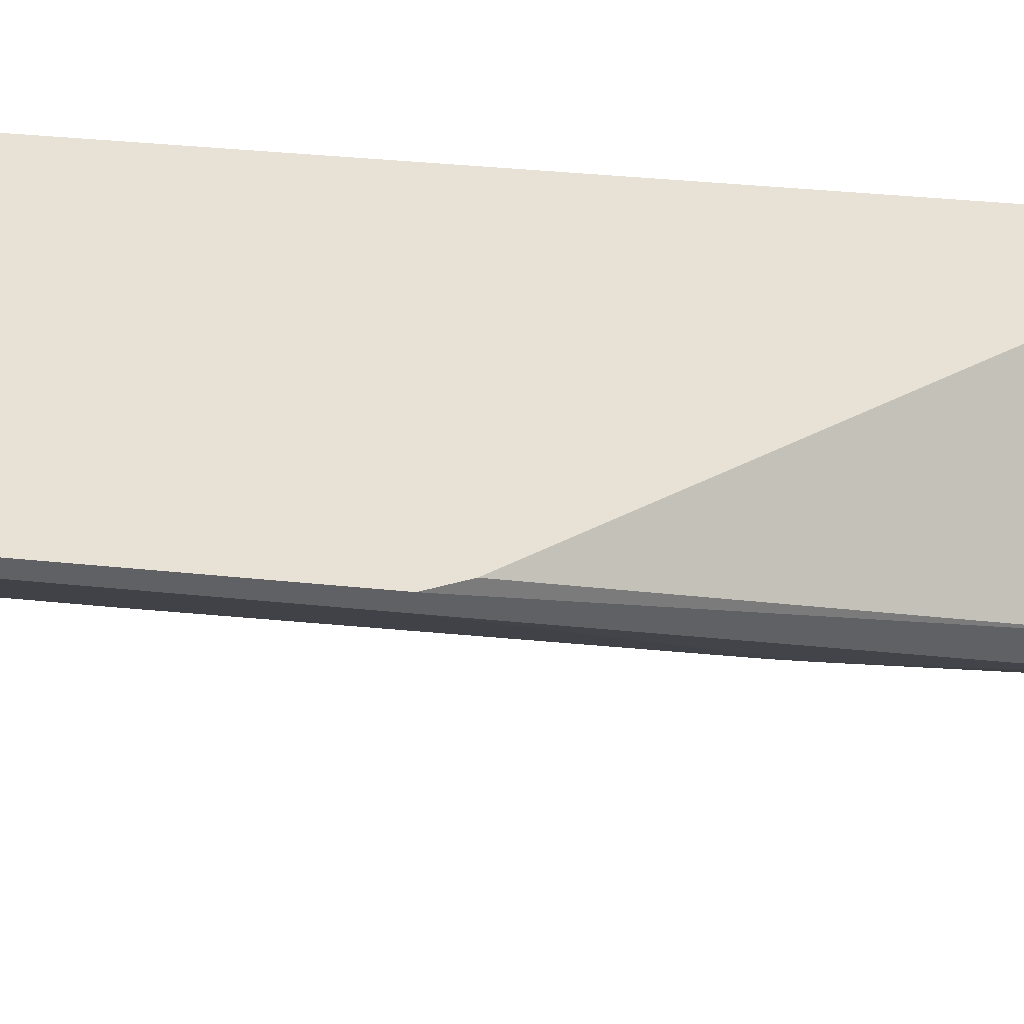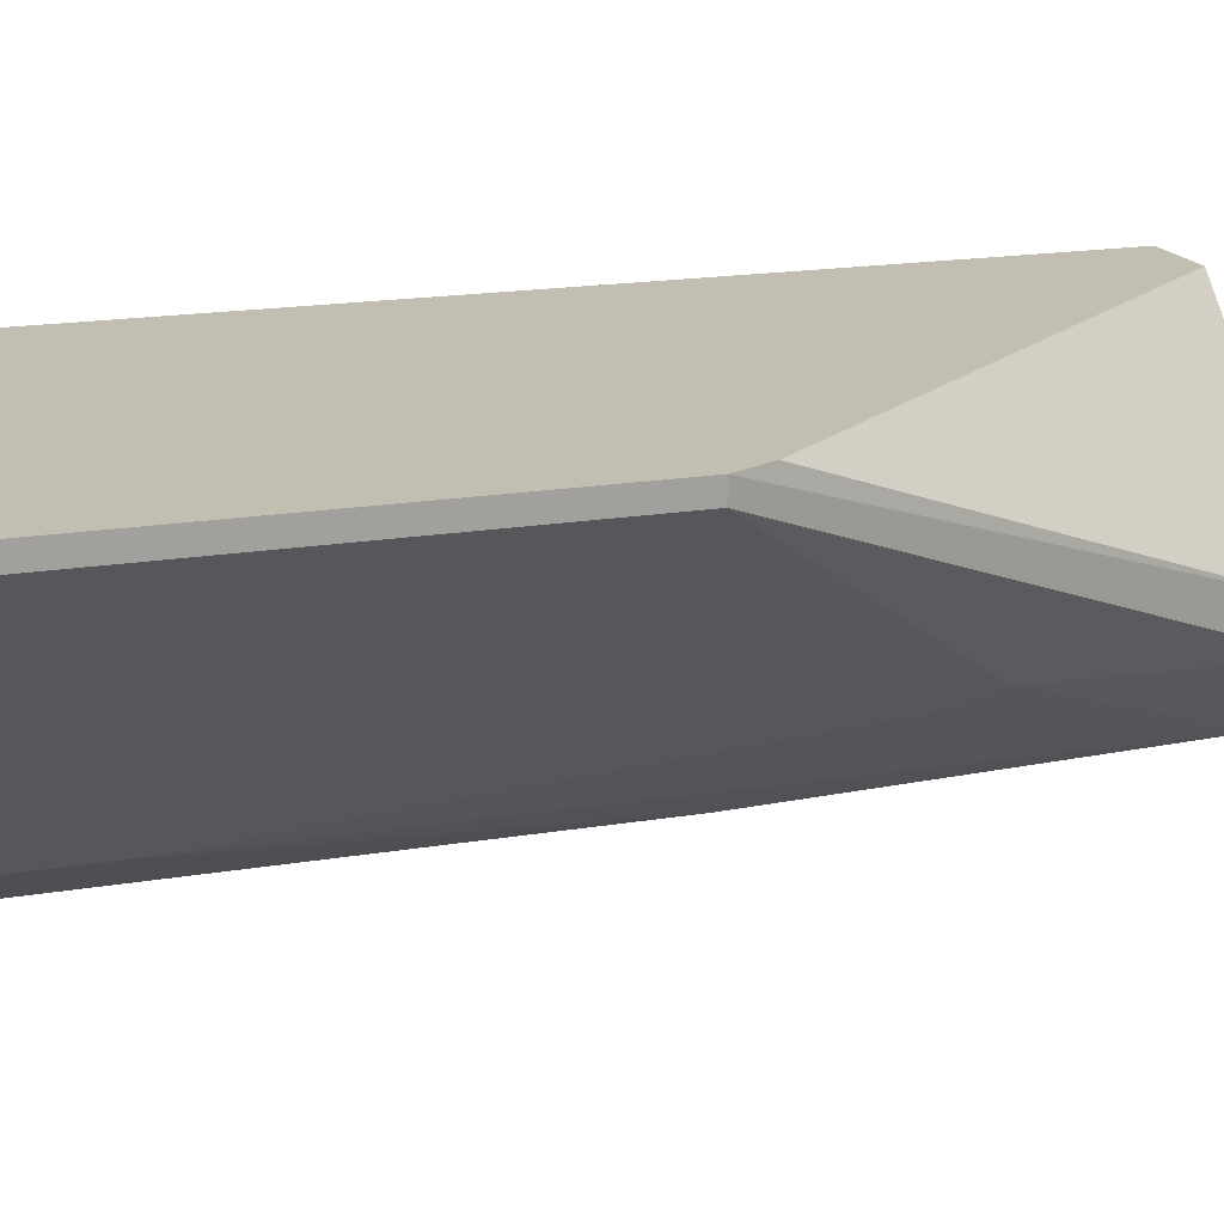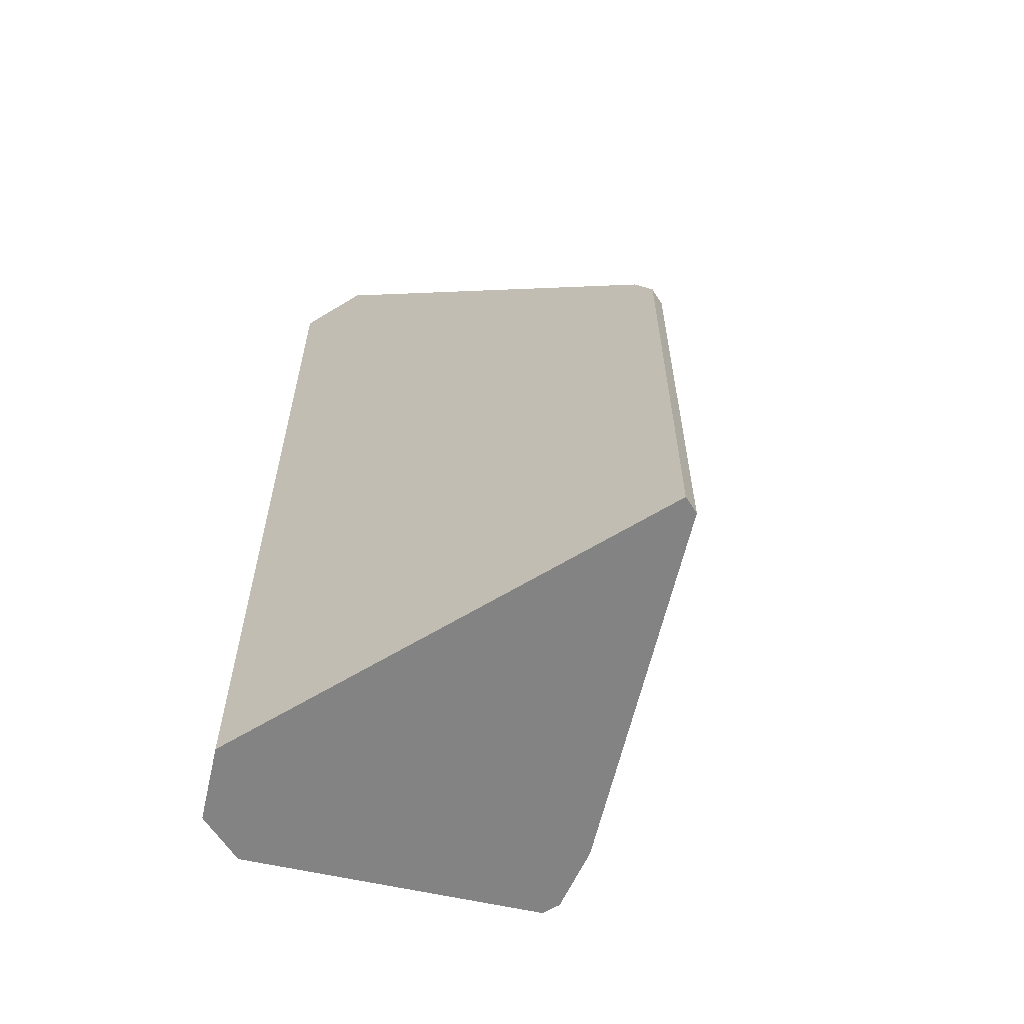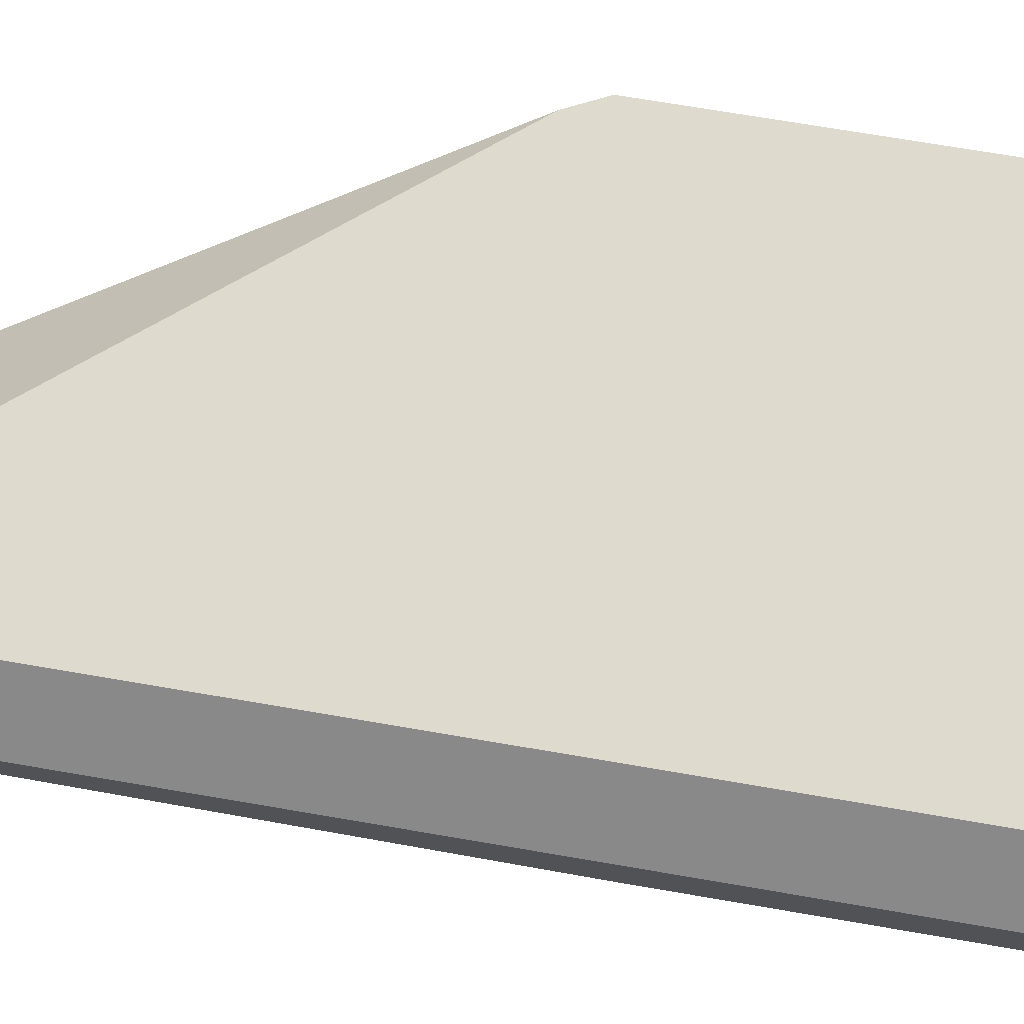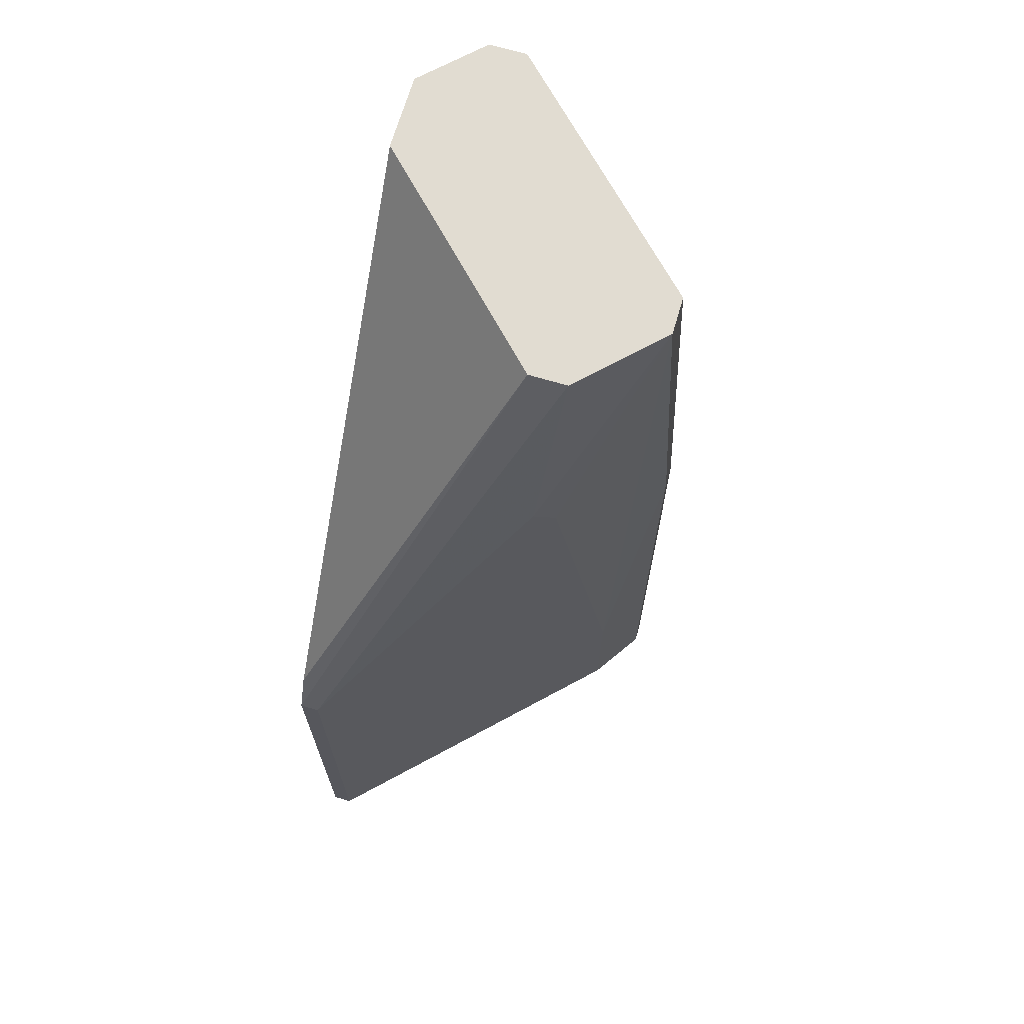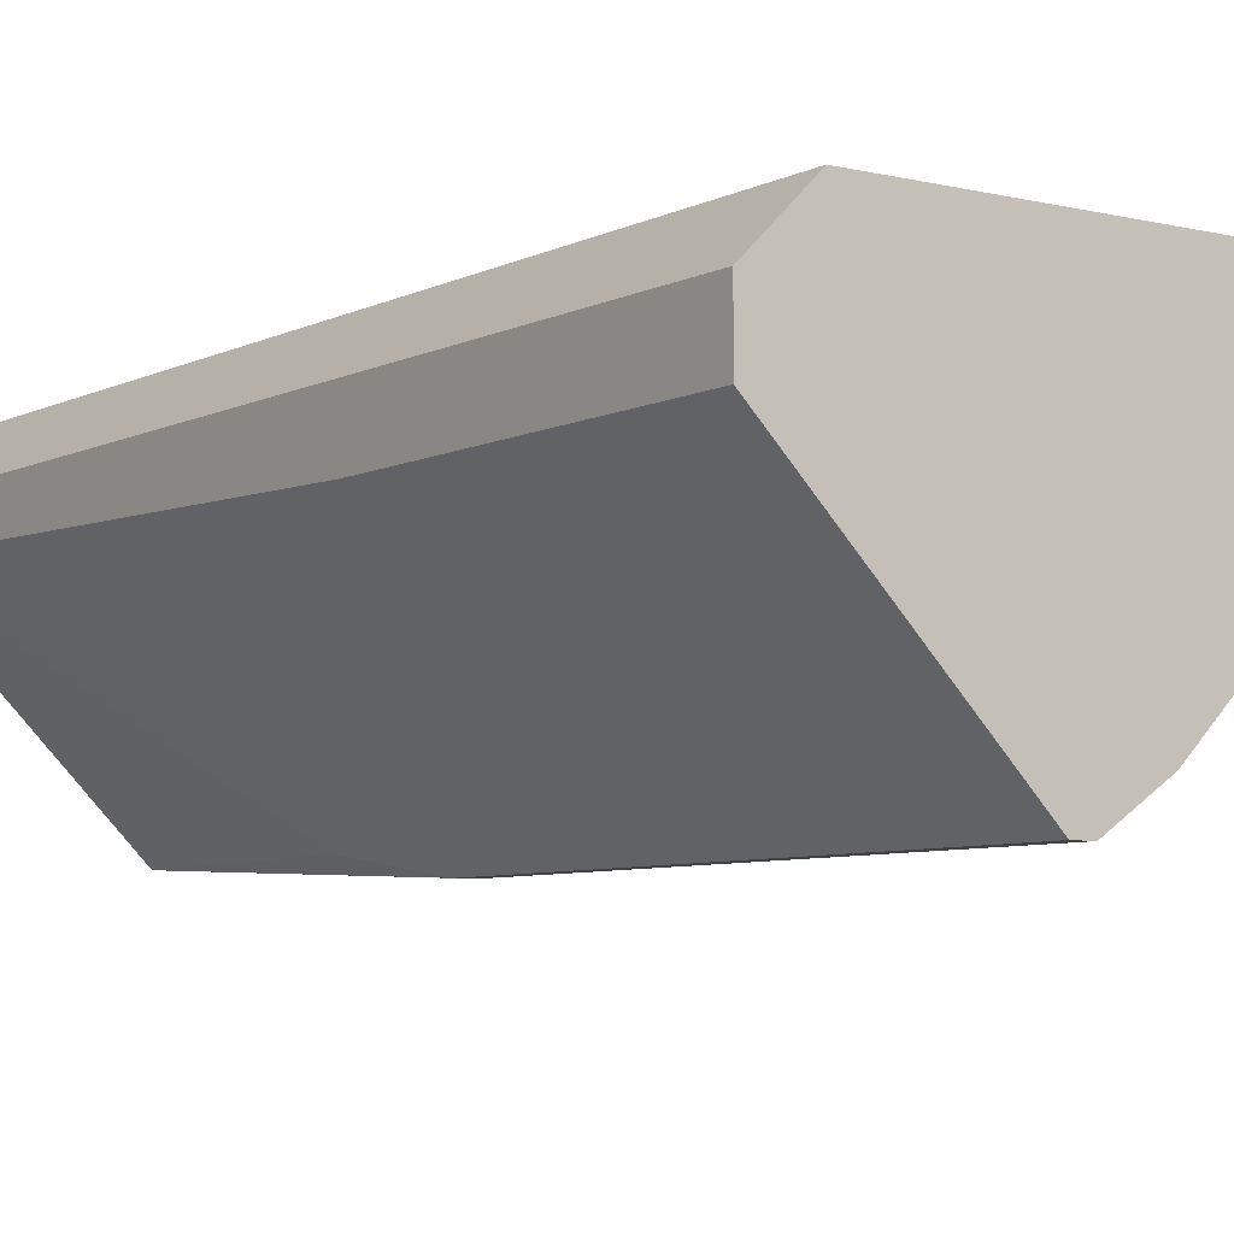
<metadata>
{"format":"obj","ext":"obj","renderer":"f3d","projection":"perspective","resolution":1024,"background":"white","views":[{"elev":40.4,"azim":-82.9,"up":"+Y"},{"elev":17.1,"azim":-109.0,"up":"+Y"},{"elev":-61.0,"azim":-147.9,"up":"+Z"},{"elev":71.2,"azim":99.7,"up":"+Y"},{"elev":69.1,"azim":-73.5,"up":"+Z"},{"elev":-6.5,"azim":144.7,"up":"+Y"}]}
</metadata>
<code>
v 0.04514 -0.05801 0.1019
v 0.03165 -0.05051 0.1049
v 0.06014 -0.04151 0.1244
v 0.06014 -0.04301 0.07644
v 0.06014 -0.04301 0.04794
v 0.06014 -0.03851 0.1244
v 0.06014 -0.03851 0.04794
v 0.03465 -0.05201 0.1244
v 0.03465 -0.049 0.1244
v 0.04964 -0.03401 0.1244
v 0.03765 -0.05651 0.06144
v 0.03765 -0.05651 0.04794
v 0.02714 -0.04601 0.09743
v 0.04214 -0.0595 0.09293
v 0.04214 -0.0595 0.04794
v 0.01664 -0.03401 0.08395
v 0.01664 -0.03401 0.04794
v 0.01664 -0.03551 0.08395
v 0.01664 -0.03551 0.04794
v 0.01814 -0.03401 0.08693
v 0.03315 -0.05201 0.1019
v 0.04064 -0.05801 0.1244
v 0.04364 -0.0595 0.09293
v 0.04364 -0.0595 0.04794
v 0.04364 -0.05801 0.1244
v 0.05564 -0.03401 0.1244
v 0.05564 -0.03401 0.04794
f 11 21 2
f 26 6 7
f 17 7 24
f 6 26 22
f 26 17 20
f 26 7 27
f 7 17 27
f 17 26 27
f 22 26 9
f 7 6 3
f 6 22 3
f 17 24 12
f 24 7 5
f 7 3 5
f 24 5 1
f 26 20 10
f 9 26 10
f 20 9 10
f 3 22 25
f 1 3 25
f 12 13 19
f 17 12 19
f 13 18 19
f 18 17 19
f 22 9 8
f 9 18 8
f 5 3 4
f 3 1 4
f 1 5 4
f 25 22 14
f 12 24 15
f 24 14 15
f 14 12 15
f 24 1 23
f 1 25 23
f 14 24 23
f 25 14 23
f 13 12 11
f 12 14 11
f 14 22 11
f 22 21 11
f 20 17 16
f 9 20 16
f 17 18 16
f 18 9 16
f 18 13 2
f 22 8 2
f 8 18 2
f 21 22 2
f 13 11 2

</code>
